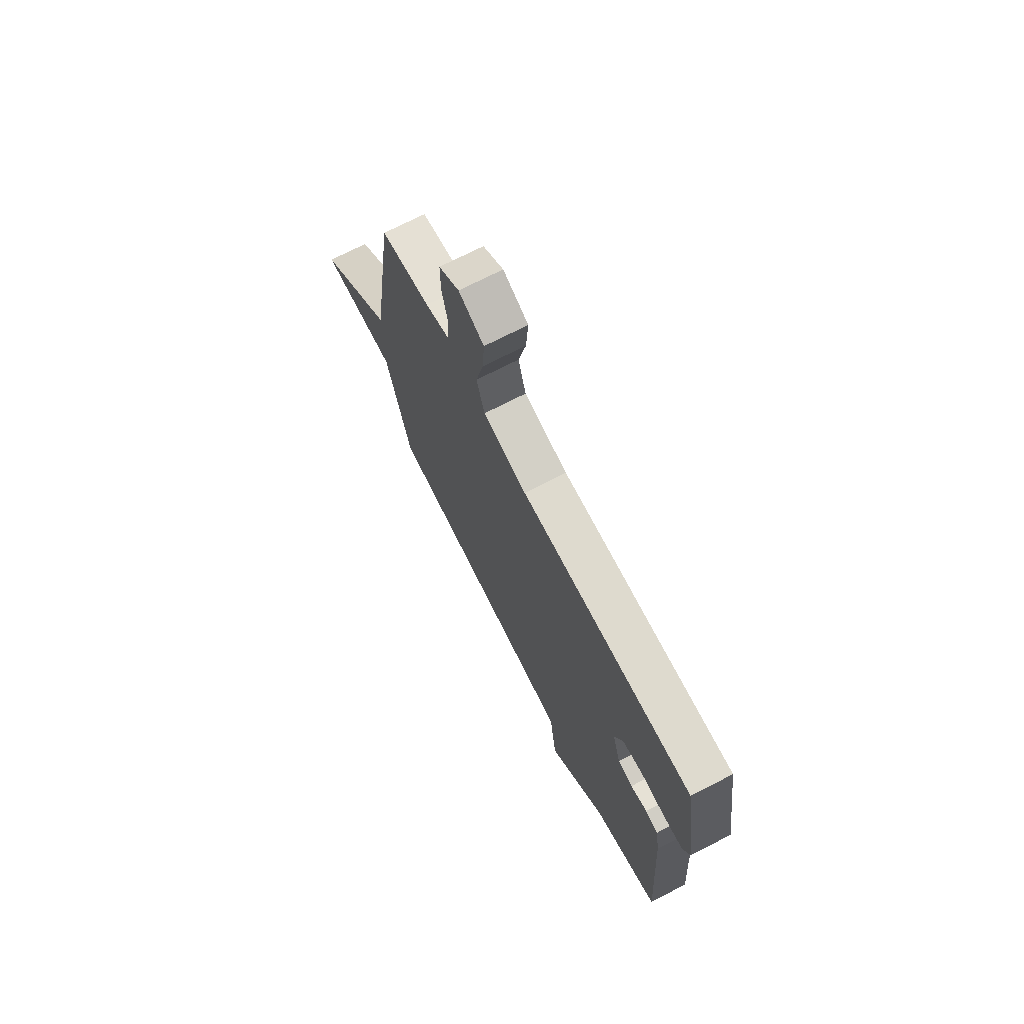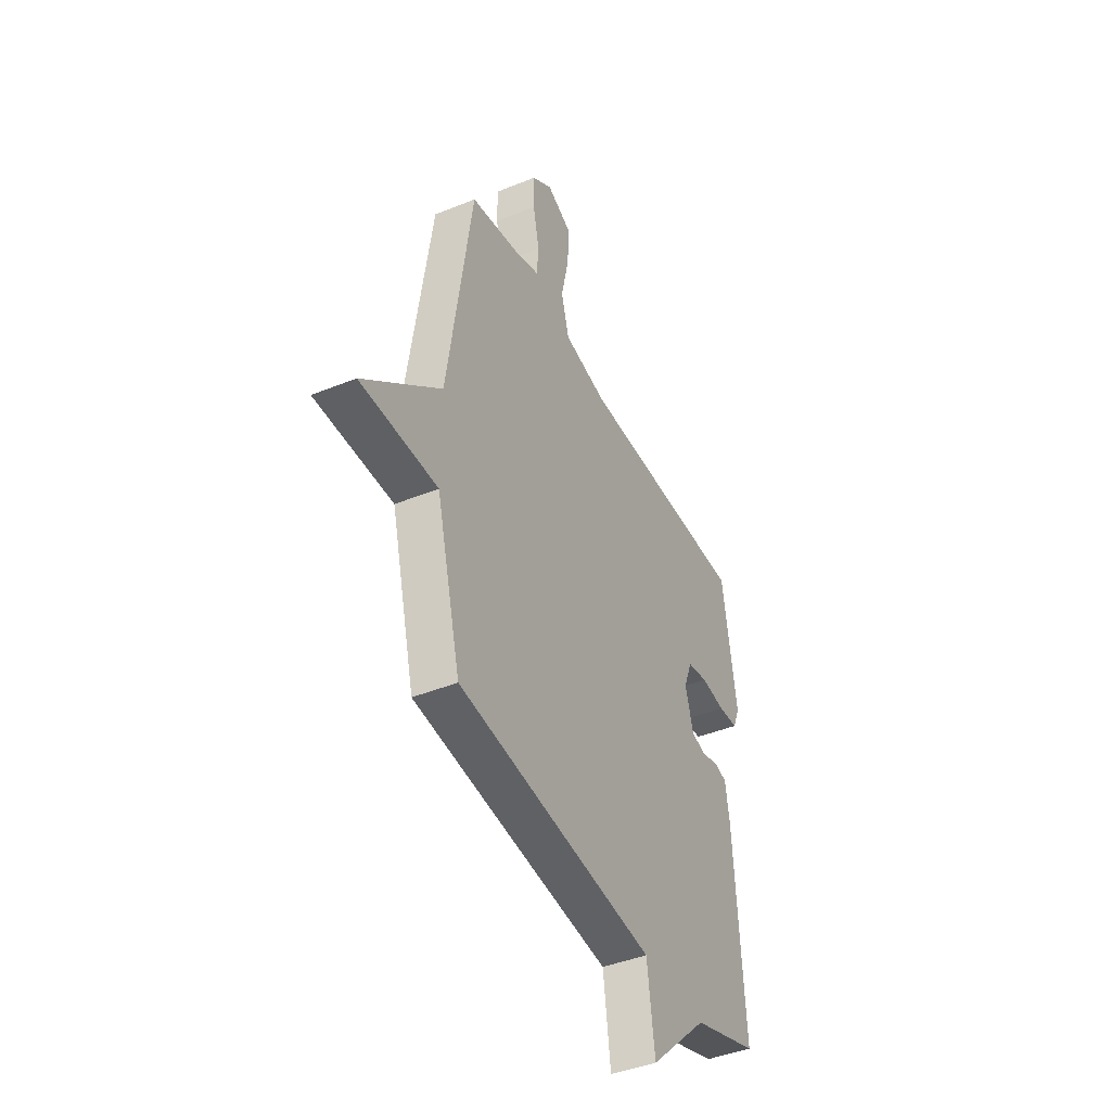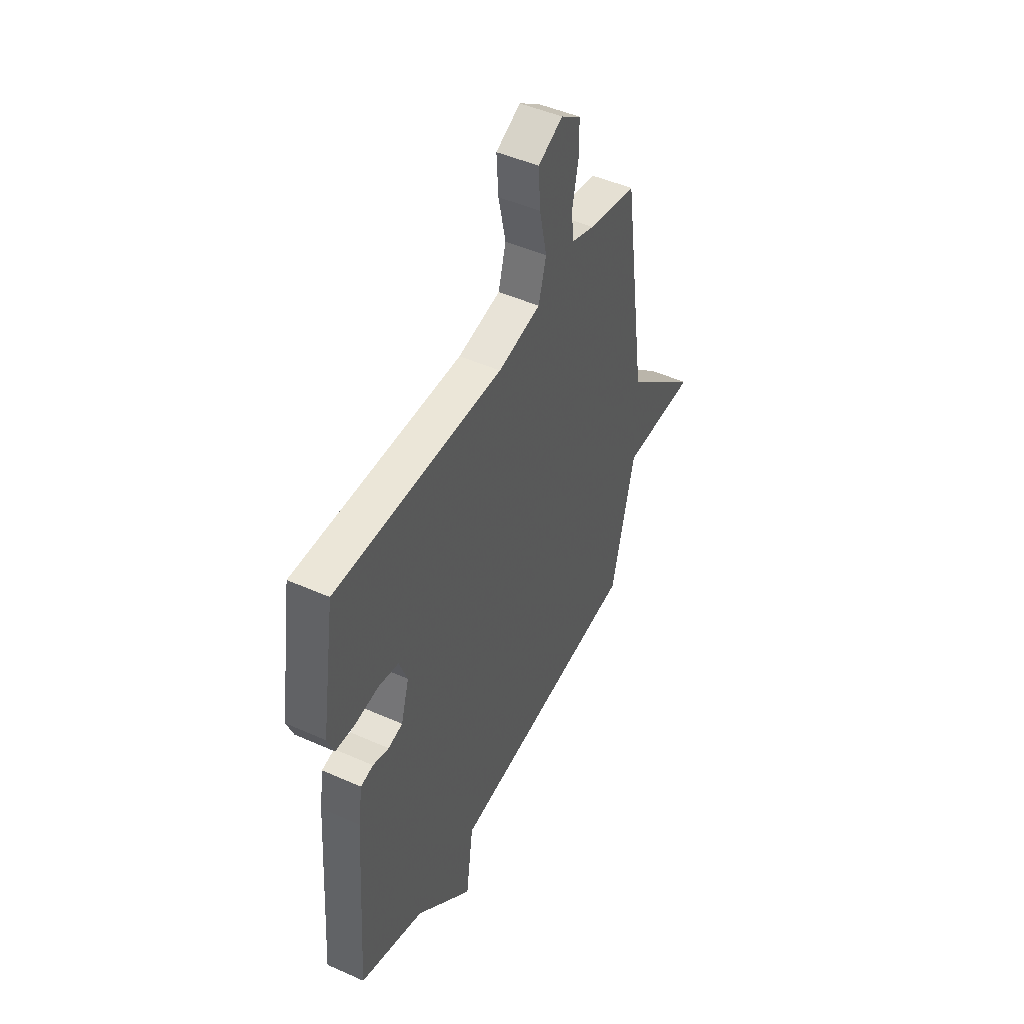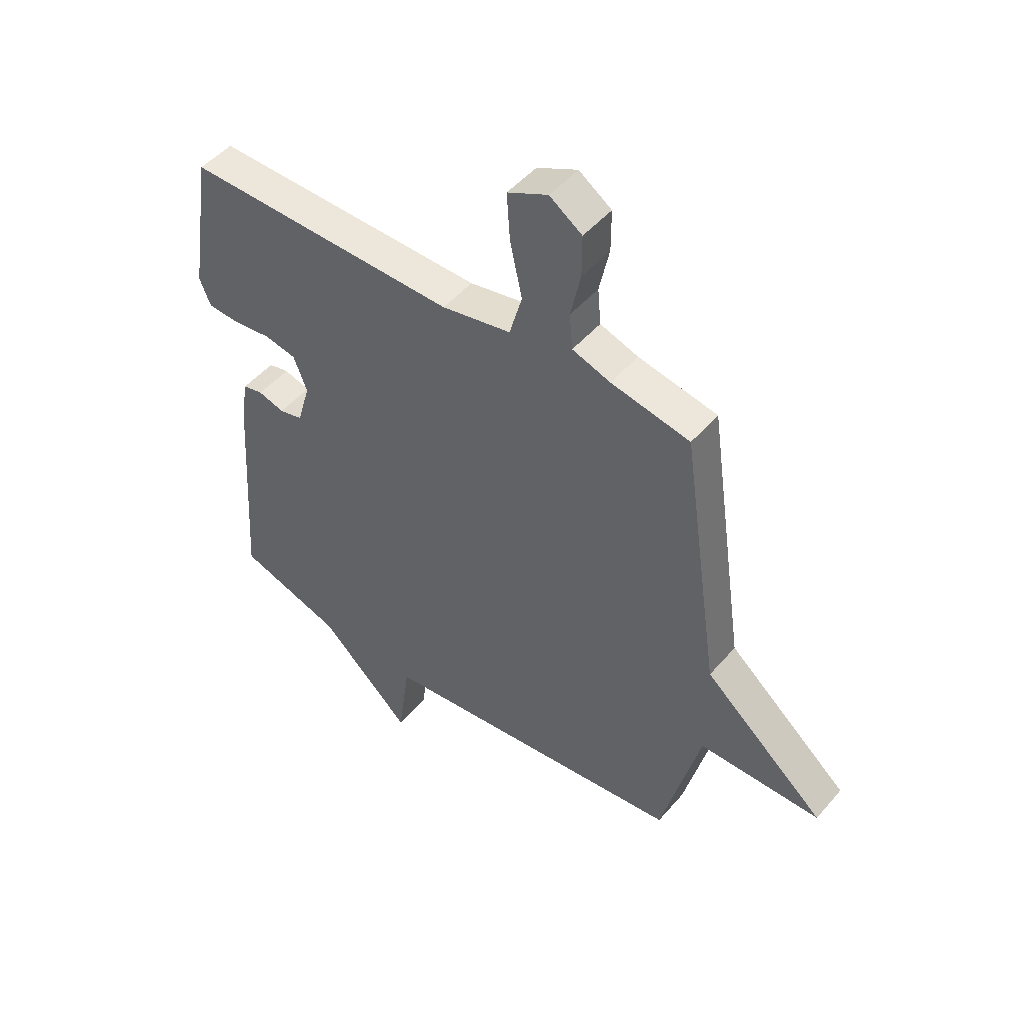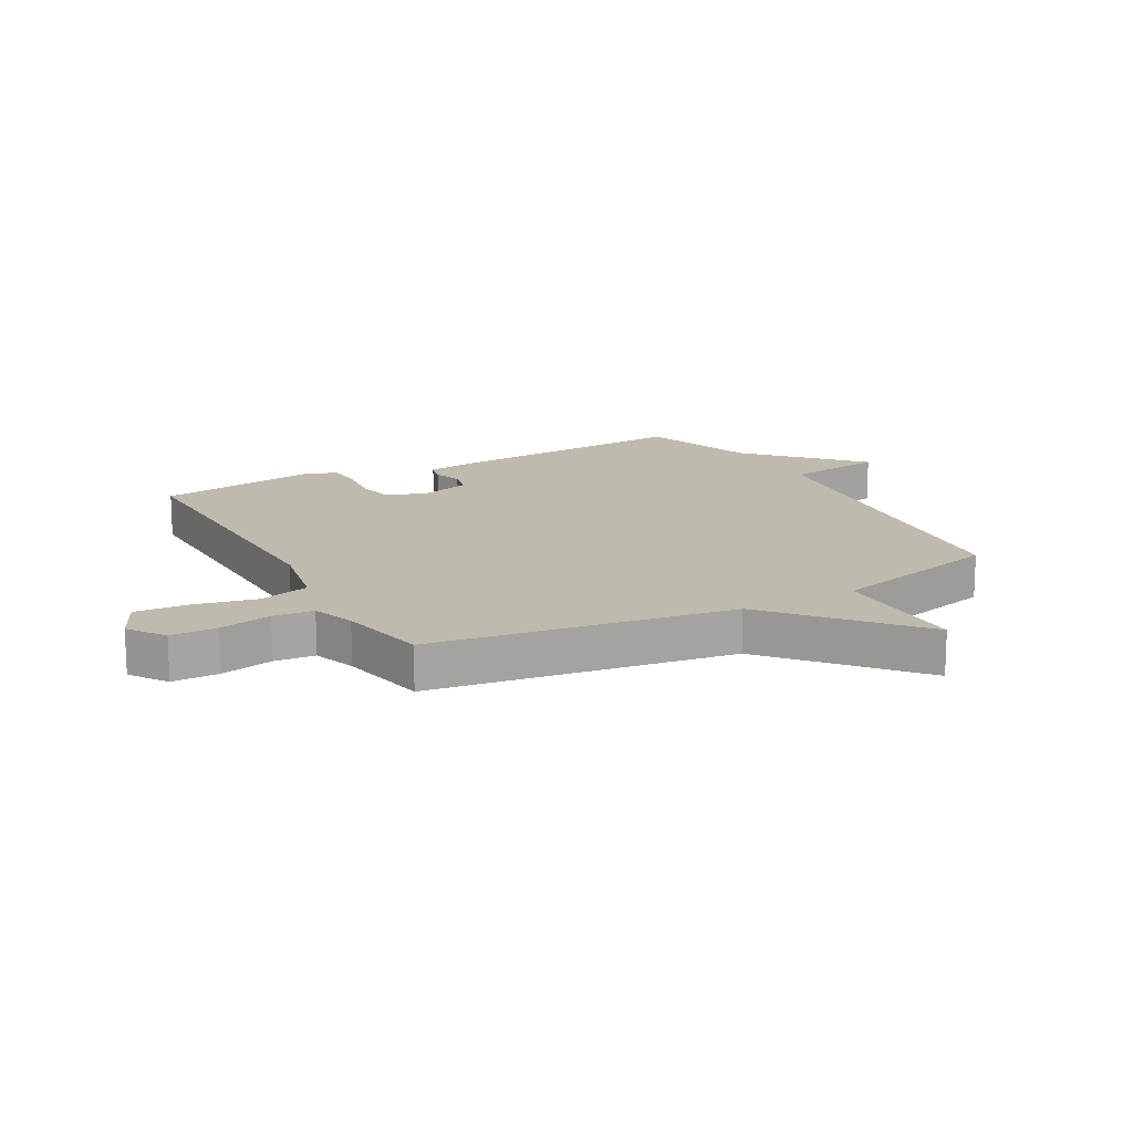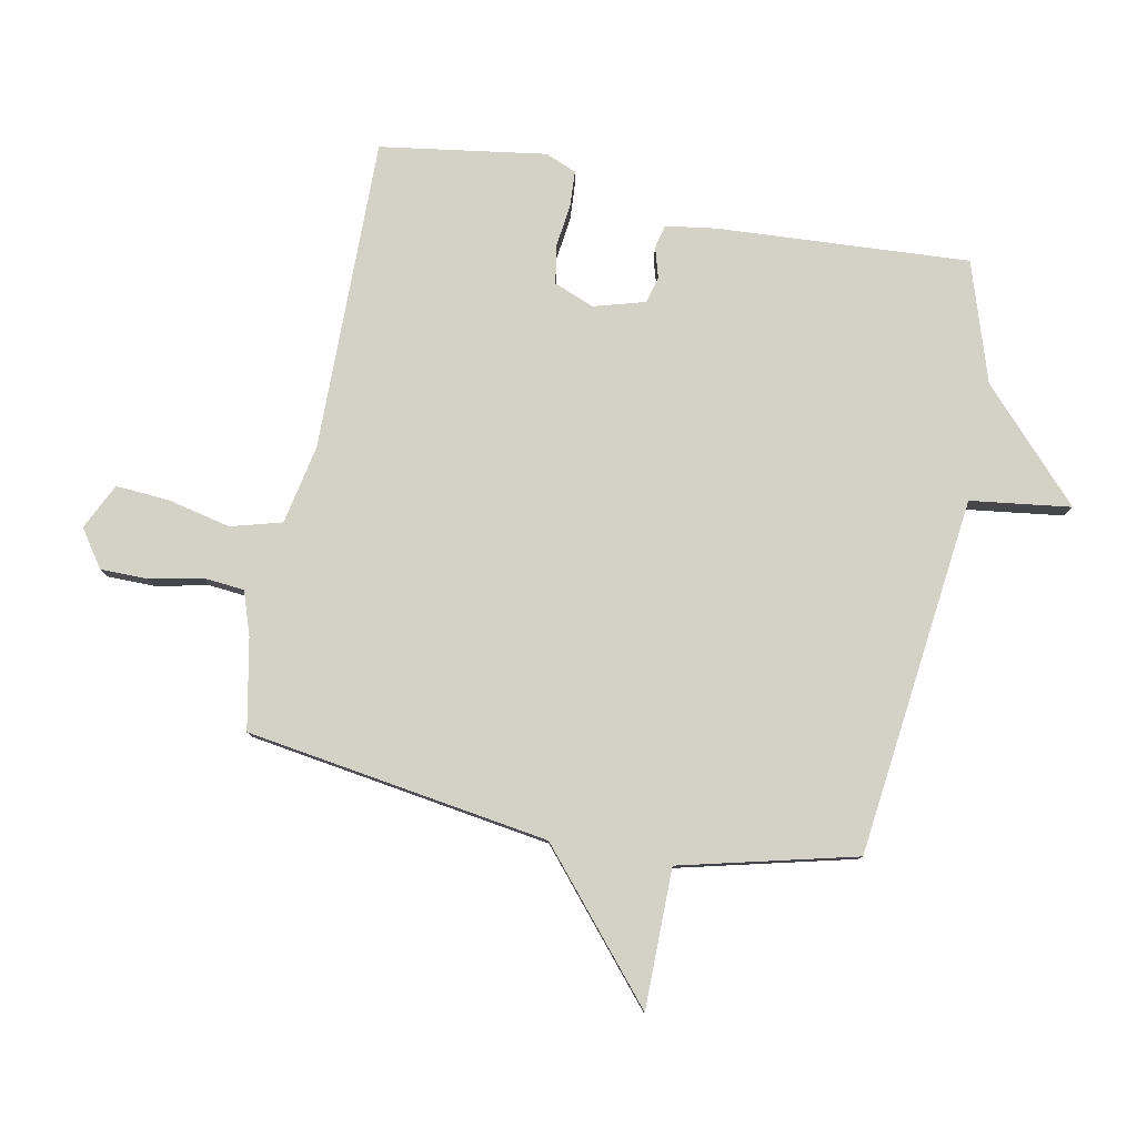
<metadata>
{"format":"obj","ext":"obj","renderer":"f3d","projection":"perspective","resolution":1024,"background":"white","views":[{"elev":71.9,"azim":-117.2,"up":"+Z"},{"elev":-42.8,"azim":115.8,"up":"+Z"},{"elev":47.1,"azim":-63.2,"up":"+Z"},{"elev":48.7,"azim":38.6,"up":"+Z"},{"elev":15.6,"azim":61.2,"up":"+Y"},{"elev":79.8,"azim":101.4,"up":"+Y"}]}
</metadata>
<code>
v -0.5 0.07 -0.5
v -0.472 0.07 -0.079
v -0.459 0.07 0.006
v -0.42 0.07 0.015
v -0.37 0.07 0
v -0.325 0.07 0.011
v -0.3 0.07 0.097
v -0.326 0.07 0.164
v -0.388 0.07 0.176
v -0.462 0.07 0.167
v -0.522 0.07 0.171
v -0.543 0.07 0.223
v -0.5 0.07 0.5
v 0.022 0.07 0.491
v 0.155 0.07 0.517
v 0.179 0.07 0.602
v 0.156 0.07 0.707
v 0.15 0.07 0.797
v 0.227 0.07 0.834
v 0.289 0.07 0.791
v 0.289 0.07 0.712
v 0.27 0.07 0.624
v 0.276 0.07 0.555
v 0.349 0.07 0.53
v 0.5 0.07 0.5
v 0.574 0.07 -0.007
v 0.807 0.07 -0.208
v 0.574 0.07 -0.207
v 0.5 0.07 -0.5
v -0.1 0.07 -0.566
v -0.123 0.07 -0.734
v -0.3 0.07 -0.566
v -0.5 0 -0.5
v -0.472 0 -0.079
v -0.459 0 0.006
v -0.42 0 0.015
v -0.37 0 0
v -0.325 0 0.011
v -0.3 0 0.097
v -0.326 0 0.164
v -0.388 0 0.176
v -0.462 0 0.167
v -0.522 0 0.171
v -0.543 0 0.223
v -0.5 0 0.5
v 0.022 0 0.491
v 0.155 0 0.517
v 0.179 0 0.602
v 0.156 0 0.707
v 0.15 0 0.797
v 0.227 0 0.834
v 0.289 0 0.791
v 0.289 0 0.712
v 0.27 0 0.624
v 0.276 0 0.555
v 0.349 0 0.53
v 0.5 0 0.5
v 0.574 0 -0.007
v 0.807 0 -0.208
v 0.574 0 -0.207
v 0.5 0 -0.5
v -0.1 0 -0.566
v -0.123 0 -0.734
v -0.3 0 -0.566
f 30 31 32
f 1 2 3
f 32 1 3
f 30 32 3
f 29 30 3
f 28 29 3
f 26 27 28
f 24 25 26 28
f 23 24 28
f 20 21 22
f 19 20 22
f 18 19 22
f 17 18 22
f 16 17 22
f 15 16 22 23
f 12 13 14
f 11 12 14
f 10 11 14
f 9 10 14
f 8 9 14 15
f 15 23 28
f 8 15 28
f 7 8 28
f 3 4 5
f 28 3 5
f 28 5 6
f 6 7 28
f 64 63 62
f 35 34 33
f 35 33 64
f 35 64 62
f 35 62 61
f 35 61 60
f 60 59 58
f 60 58 57 56
f 60 56 55
f 54 53 52
f 54 52 51
f 54 51 50
f 54 50 49
f 54 49 48
f 55 54 48 47
f 46 45 44
f 46 44 43
f 46 43 42
f 46 42 41
f 47 46 41 40
f 60 55 47
f 60 47 40
f 60 40 39
f 37 36 35
f 37 35 60
f 38 37 60
f 60 39 38
f 1 33 34 2
f 2 34 35 3
f 3 35 36 4
f 4 36 37 5
f 5 37 38 6
f 6 38 39 7
f 7 39 40 8
f 8 40 41 9
f 9 41 42 10
f 10 42 43 11
f 11 43 44 12
f 12 44 45 13
f 13 45 46 14
f 14 46 47 15
f 15 47 48 16
f 16 48 49 17
f 17 49 50 18
f 18 50 51 19
f 19 51 52 20
f 20 52 53 21
f 21 53 54 22
f 22 54 55 23
f 23 55 56 24
f 24 56 57 25
f 25 57 58 26
f 26 58 59 27
f 27 59 60 28
f 28 60 61 29
f 29 61 62 30
f 30 62 63 31
f 31 63 64 32
f 32 64 33 1

</code>
